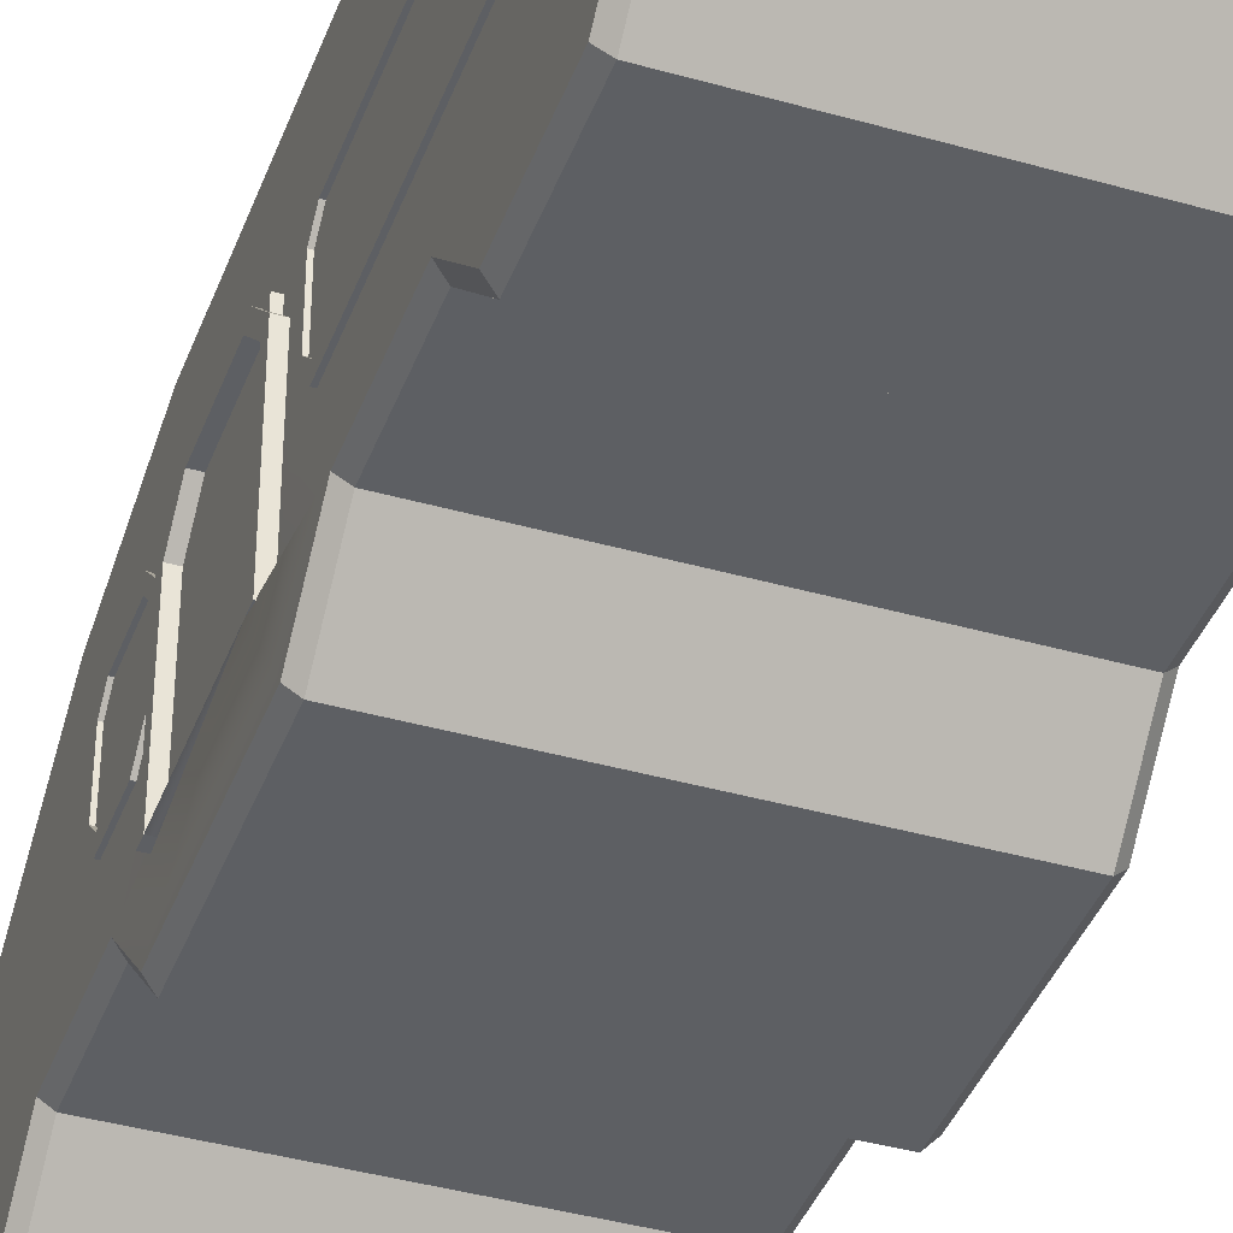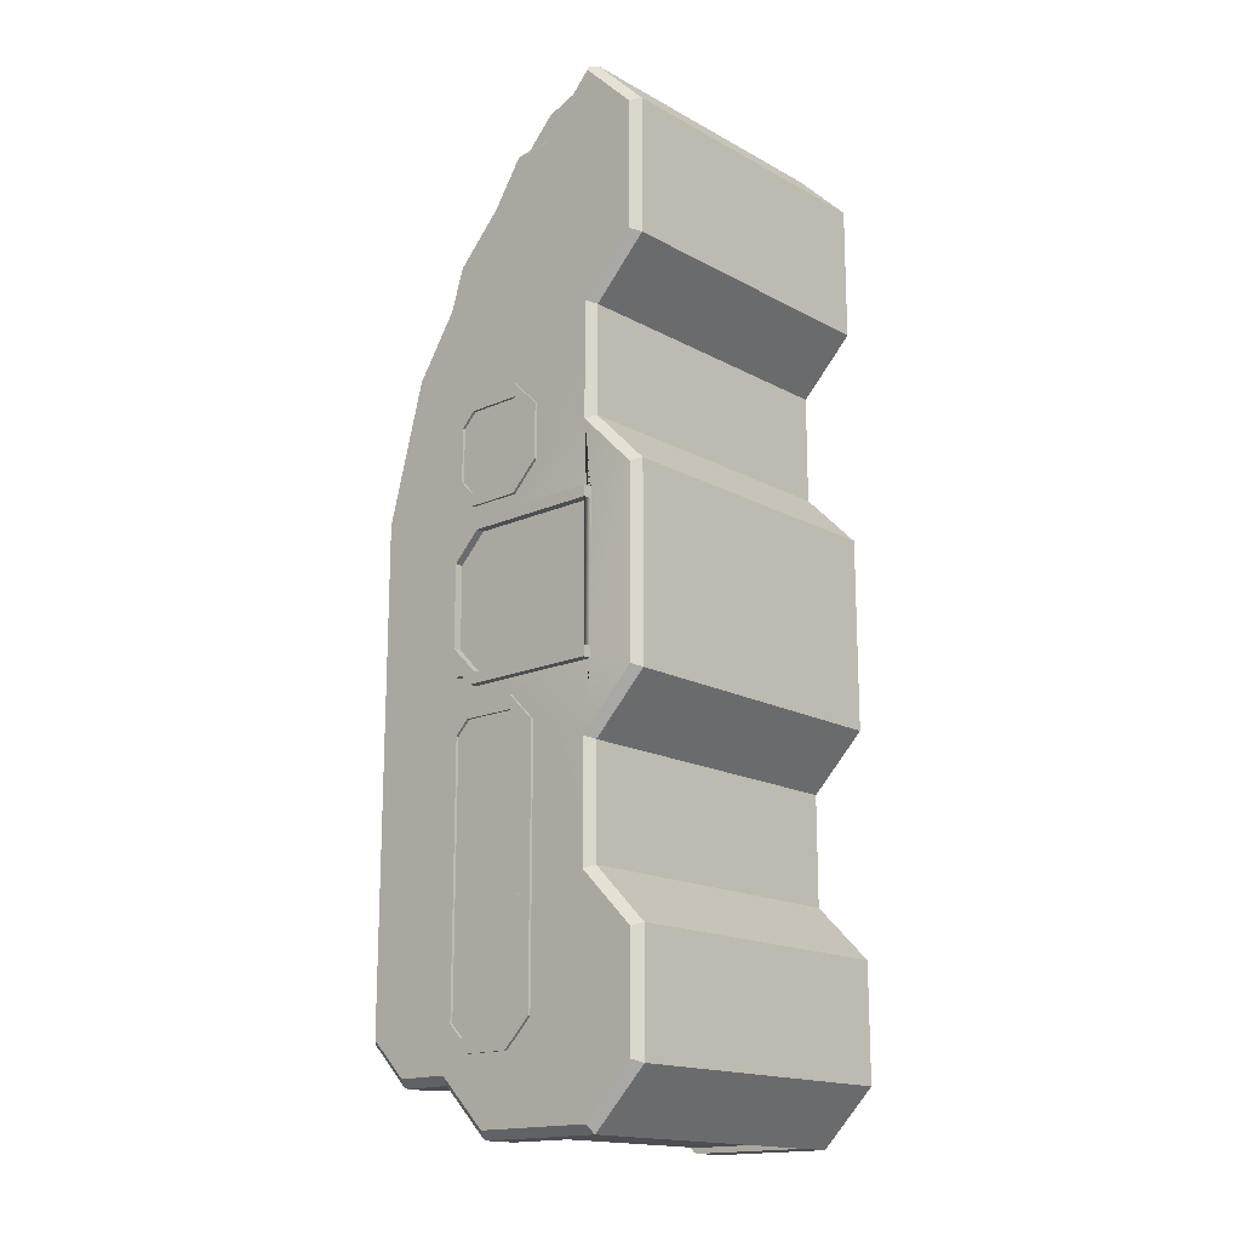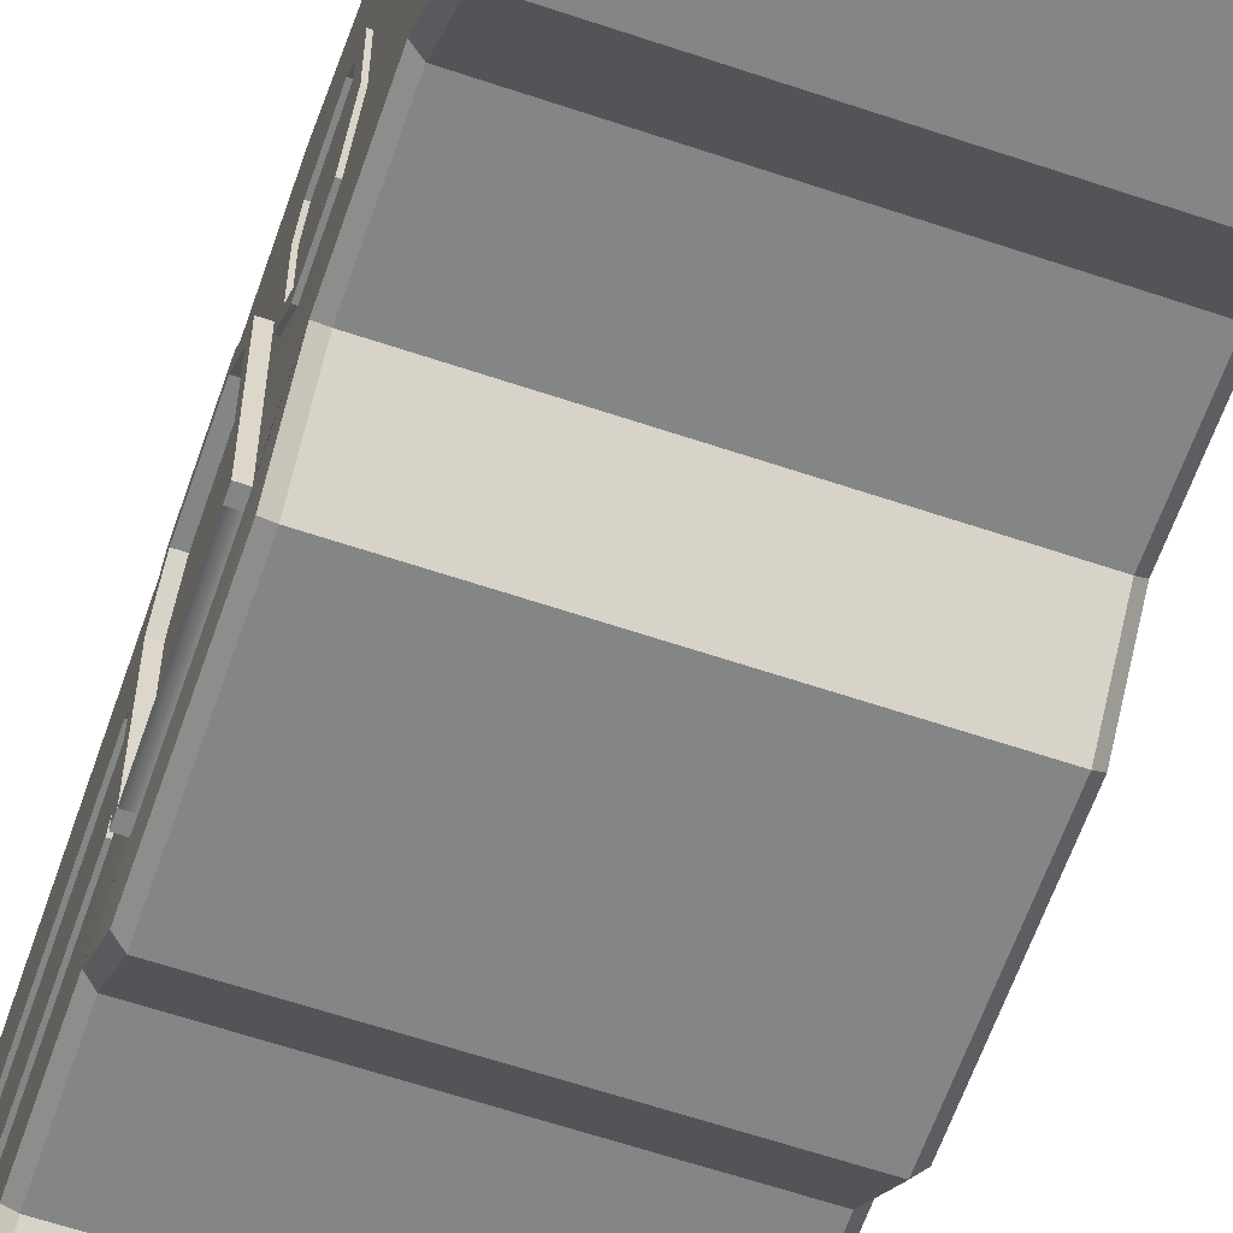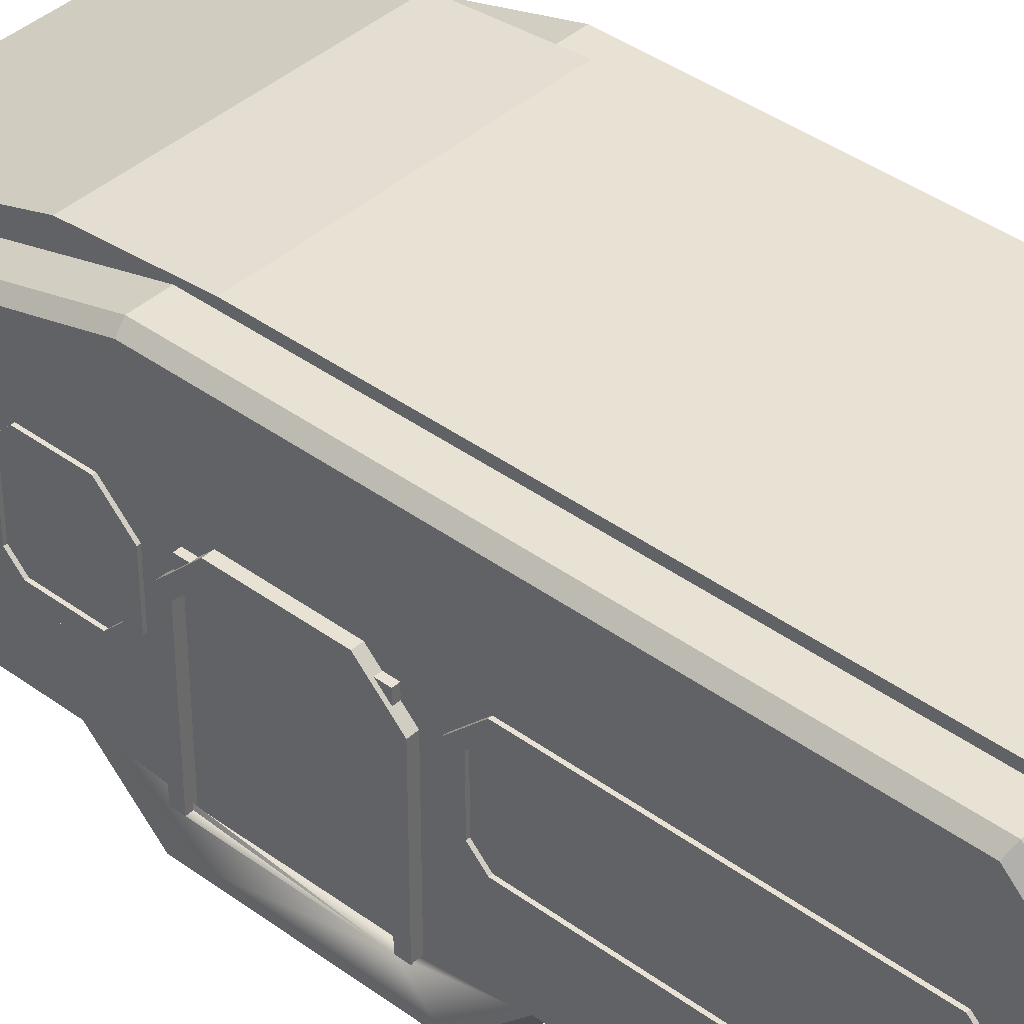
<metadata>
{"format":"obj","ext":"obj","renderer":"f3d","projection":"perspective","resolution":1024,"background":"white","views":[{"elev":-39.9,"azim":160.6,"up":"+Y"},{"elev":-16.6,"azim":-47.8,"up":"+Z"},{"elev":-61.6,"azim":-19.0,"up":"+Y"},{"elev":40.0,"azim":132.1,"up":"+Y"}]}
</metadata>
<code>
g Train_Head_New_Front_v18
v 3 0.6092 1.704
v 3 -1.891 1.704
v 3 1.109 1.204
v 3 1.109 -0.2956
v 3 0.6092 -0.7956
v 3 -1.891 -0.7956
v -3 0.6092 1.704
v -3 1.109 1.204
v -3 -1.891 1.704
v -3 1.109 -0.2956
v -3 0.6092 -0.7956
v -3 -1.891 -0.7956
v 3.15 0.6092 -0.7956
v 3.15 -1.891 -0.7956
v 3.15 1.109 -0.2956
v -3.15 0.6092 -0.7956
v -3.15 1.109 -0.2956
v 3.15 -1.891 1.704
v 3.15 1.109 1.204
v -3.15 1.109 1.204
v 3.15 0.6092 1.704
v -2.3 -1.391 9.804
v -2 -1.538 9.596
v 2.3 -1.391 9.804
v 2 -1.538 9.596
v 2.3 -1.538 9.596
v -2.3 -1.538 9.596
v -2.3 3.25 1.854
v -2.3 3.109 3.804
v 2.3 3.25 1.854
v 2.3 3.109 3.804
v -2.3 2.009 7.304
v 2.3 2.009 7.304
v -2.3 -0.1908 9.604
v 2.3 -0.1908 9.604
v -2.3 -0.6908 9.804
v 2.3 -0.6908 9.804
v 2.3 -1.641 9.704
v -2.3 -1.641 9.704
v -2.85 -1.891 5.204
v -2.85 -1.891 3.204
v 2.85 -1.891 5.204
v 2.85 -1.891 3.204
v -2.85 -1.891 -2.296
v -2.85 -1.891 -4.296
v 2.85 -1.891 -2.296
v 2.85 -1.891 -4.296
v 2.3 3.109 2.371
v 2.3 2.4 4.971
v 2.85 3.109 2.371
v 2.85 2.4 4.971
v 2.25 -1.891 -8.296
v 2.25 0.4297 -8.296
v 2.25 -1.891 -8.396
v 2.25 0.4297 -8.396
v 2.25 0.5004 -8.366
v 2.25 1.368 -7.499
v 2.25 1.327 -7.399
v 2.25 2.304 -7.399
v 2.25 3.109 -6.593
v 2.25 3.109 -6.735
v 2.25 2.374 -7.469
v 2.25 2.304 -7.499
v 2.3 -0.01916 8.645
v 2.85 -0.01916 8.645
v 2.3 -0.6963 8.704
v 2.3 -1.538 9.595
v 2.85 -0.6963 8.704
v 2.85 -1.538 9.595
v -2.3 -1.538 9.595
v -2.85 -1.538 9.595
v -2.3 -1.791 9.704
v -2.948 -1.764 9.693
v -2.921 -1.791 9.704
v 2.3 -1.791 9.704
v 2.948 -1.764 9.693
v 2.921 -1.791 9.704
v -2.3 -0.6963 8.704
v -2.85 -0.6963 8.704
v 2.85 -2.891 2.204
v 3 -2.741 2.142
v 3 -1.741 3.142
v 3 -1.741 5.267
v 3 -2.741 6.267
v 2.85 -2.891 6.204
v 3 -2.741 8.642
v 2.85 -2.891 8.704
v 3 -0.1408 2.204
v 3 0.7092 1.904
v 3 0.8592 2.204
v 3 0.9092 1.704
v 3 1.109 1.704
v 3 -1.891 1.904
v 3 -0.6408 2.704
v 3 -0.6408 3.704
v 3 -0.7662 8.56
v 3 -1.765 9.618
v 3 -0.1408 4.204
v 3 -0.1045 8.502
v 3 0.8592 4.204
v 3 2.262 4.908
v 3 1.359 3.704
v 3 1.359 2.704
v 3 1.309 1.304
v 3 2.959 2.351
v 3 1.309 -0.3956
v 3 1.359 -1.796
v 3 1.109 -0.7956
v 3 0.8592 -1.296
v 3 0.9092 -0.7956
v 3 0.7092 -0.9956
v 3 -1.891 -0.9956
v 3 -1.741 -2.233
v 3 -0.6408 -1.796
v 3 -1.741 -4.358
v 3 -0.6408 -6.546
v 3 -1.829 -8.246
v 3 -0.1408 -7.046
v 3 0.3998 -8.246
v 3 0.4154 -8.239
v 3 -2.741 -1.233
v 3 1.109 1.504
v 3 1.109 -0.5956
v 3 -0.1408 -1.296
v 3 0.8592 -7.046
v 3 1.306 -7.349
v 3 1.359 -6.546
v 3 2.274 -7.349
v 3 2.29 -7.342
v 3 2.959 -6.672
v 3 -2.741 -5.358
v 3 -2.741 -7.333
v -3 -1.741 3.142
v -3 -2.741 2.142
v -2.85 -2.891 2.204
v -3 -1.741 5.267
v -2.85 -2.891 6.204
v -3 -2.741 6.267
v -2.85 -2.891 8.704
v -3 -2.741 8.642
v -3 -1.741 -4.358
v -3 -2.741 -5.358
v -2.85 -2.891 -5.296
v -2.85 -2.891 -1.296
v -3 -2.741 -1.233
v -3 -1.741 -2.233
v -3 -2.741 -7.333
v -2.85 -2.891 -7.396
v -3 -1.765 9.618
v -3 -0.7662 8.56
v -3 -0.6408 3.704
v -3 -0.1408 4.204
v -3 -0.1045 8.502
v -3 0.8592 4.204
v -3 2.262 4.908
v -3 1.359 3.704
v -3 1.359 2.704
v -3 2.959 2.351
v -3 1.309 1.304
v -3 1.309 -0.3956
v -3 1.359 -1.796
v -3 1.109 -0.7956
v -3 0.8592 -1.296
v -3 0.9092 -0.7956
v -3 0.7092 -0.9956
v -3 -0.1408 -1.296
v -3 -1.891 -0.9956
v -3 -0.6408 -1.796
v -3 -0.6408 -6.546
v -3 -1.829 -8.246
v -3 -0.1408 -7.046
v -3 0.3998 -8.246
v -3 0.4154 -8.239
v -3 0.8592 -7.046
v -3 1.306 -7.349
v -3 1.359 -6.546
v -3 2.274 -7.349
v -3 2.29 -7.342
v -3 2.959 -6.672
v -3 -1.891 1.904
v -3 -0.6408 2.704
v -3 -0.1408 2.204
v -3 0.7092 1.904
v -3 0.8592 2.204
v -3 0.9092 1.704
v -3 1.109 1.704
v -3 1.109 -0.5956
v -3 1.109 1.504
v 2.85 -2.891 -5.296
v 2.85 -2.891 -1.296
v 2.85 -2.891 -7.396
v 3 -0.1408 2.454
v 3 -0.3908 2.704
v 3.05 -0.1408 2.454
v 3.05 -0.3908 2.704
v 3 0.8592 2.454
v 3.05 0.8592 2.454
v 3 1.109 2.704
v 3.05 1.109 2.704
v 3 1.109 3.704
v 3.05 1.109 3.704
v 3 0.8592 3.954
v 3.05 0.8592 3.954
v 3 -0.1408 3.954
v 3.05 -0.1408 3.954
v 3 -0.3908 3.704
v 3.05 -0.3908 3.704
v 3.05 -0.1408 2.204
v 3.05 0.8592 2.204
v 3.05 -0.6408 2.704
v 3.05 -0.6408 3.704
v 3.05 -0.1408 4.204
v 3.05 0.8592 4.204
v 3.05 1.359 3.704
v 3.05 1.359 2.704
v -3 1.109 2.704
v -3 1.109 3.704
v -3.05 1.109 2.704
v -3.05 1.109 3.704
v -3 0.8592 3.954
v -3.05 0.8592 3.954
v -3 -0.1408 3.954
v -3.05 -0.1408 3.954
v -3 -0.3908 3.704
v -3.05 -0.3908 3.704
v -3.05 -0.6408 3.704
v -3.05 -0.1408 4.204
v -3.05 0.8592 4.204
v -3.05 1.359 3.704
v -3.05 1.359 2.704
v -3 0.8592 2.454
v -3.05 0.8592 2.454
v -3 -0.1408 2.454
v -3.05 -0.1408 2.454
v -3 -0.3908 2.704
v -3.05 -0.3908 2.704
v -3.05 -0.6408 2.704
v -3.05 -0.1408 2.204
v -3.05 0.8592 2.204
v 3 0.8592 -1.546
v 3 1.109 -1.796
v 3.05 0.8592 -1.546
v 3.05 1.109 -1.796
v 3 -0.1408 -1.546
v 3.05 -0.1408 -1.546
v 3 -0.3908 -1.796
v 3.05 -0.3908 -1.796
v 3 -0.3908 -6.546
v 3.05 -0.3908 -6.546
v 3 -0.1408 -6.796
v 3.05 -0.1408 -6.796
v 3 0.8592 -6.796
v 3.05 0.8592 -6.796
v 3 1.109 -6.546
v 3.05 1.109 -6.546
v 3.05 -0.1408 -7.046
v 3.05 0.8592 -7.046
v 3.05 -0.6408 -6.546
v 3.05 -0.6408 -1.796
v 3.05 -0.1408 -1.296
v 3.05 0.8592 -1.296
v 3.05 1.359 -1.796
v 3.05 1.359 -6.546
v -3 -0.3908 -1.796
v -3 -0.3908 -6.546
v -3.05 -0.3908 -1.796
v -3.05 -0.3908 -6.546
v -3 -0.1408 -6.796
v -3.05 -0.1408 -6.796
v -3 0.8592 -6.796
v -3.05 0.8592 -6.796
v -3 1.109 -6.546
v -3.05 1.109 -6.546
v -3.05 -0.6408 -1.796
v -3.05 -0.1408 -1.296
v -3.05 0.8592 -1.296
v -3.05 1.359 -1.796
v -3.05 1.359 -6.546
v -3 -0.1408 -1.546
v -3.05 -0.1408 -1.546
v -3 0.8592 -1.546
v -3.05 0.8592 -1.546
v -3 1.109 -1.796
v -3.05 1.109 -1.796
v -3.05 -0.6408 -6.546
v -3.05 -0.1408 -7.046
v -3.05 0.8592 -7.046
v -3.15 -1.891 1.704
v -3.15 -1.891 -0.7956
v -2.85 -1.891 9.704
v -2.85 -1.891 -8.396
v 2.85 -1.891 9.704
v 2.85 -1.891 -8.396
v -2.25 -1.891 -8.396
v 3.15 -1.891 -0.9956
v -3.15 -1.891 -0.9956
v -3.15 -1.891 1.904
v 3.15 -1.891 1.904
v -2.85 0.4297 -8.396
v -2.85 0.5004 -8.366
v -2.85 1.368 -7.499
v -2.85 2.304 -7.499
v -2.85 2.374 -7.469
v -2.85 3.109 2.371
v -2.85 3.109 -6.735
v -2.85 2.4 4.971
v -2.85 -0.01916 8.645
v 2.85 3.109 -6.735
v 2.85 2.374 -7.469
v 2.85 2.304 -7.499
v 2.85 1.368 -7.499
v 2.85 0.5004 -8.366
v 2.85 0.4297 -8.396
v -2.3 2.4 4.971
v -2.3 3.109 2.371
v -2.3 -0.01916 8.645
v 2.3 3.109 -6.593
v -2.25 3.109 -6.593
v 2.3 3.25 -6.452
v -2.25 2.304 -7.399
v -2.3 3.109 -6.593
v -2.3 3.25 -6.452
v -2.25 3.109 -6.735
v -2.25 0.4297 -8.296
v -2.25 -1.891 -8.296
v -2.25 1.327 -7.399
v -2.25 2.374 -7.469
v -2.25 0.4297 -8.396
v -2.25 0.5004 -8.366
v -2.25 1.368 -7.499
v -2.25 2.304 -7.499
v -3.15 0.7092 -0.9956
v 3.15 0.7092 -0.9956
v -3.1 0.9092 -0.7956
v -3.15 1.309 -0.3956
v -3.1 1.109 -0.5956
v 3.1 0.9092 -0.7956
v 3.1 1.109 -0.5956
v 3.15 1.309 -0.3956
v -3.15 0.7092 1.904
v -3.1 0.9092 1.704
v -3.1 1.109 1.504
v -3.15 1.309 1.304
v 3.15 1.309 1.304
v 3.15 0.7092 1.904
v -3.15 0.6092 1.704
v 3.1 0.9092 1.704
v 3.1 1.109 1.504
v 3.1 1.109 -0.7956
v -3.1 1.109 -0.7956
v 3.1 1.109 1.704
v -3.1 1.109 1.704
f 1 2 3
f 3 2 4
f 4 2 5
f 5 2 6
f 7 8 9
f 9 8 10
f 9 10 11
f 11 12 9
f 111 333 295 112
f 139 87 292 290
f 95 211 212 98
f 182 238 239 184
f 87 139 137 85
f 151 226 237 181
f 216 218 232 231
f 319 322 28 30
f 36 37 35 34
f 22 23 24
f 24 23 25
f 24 25 26
f 22 27 23
f 203 213 212 205
f 10 17 16 11
f 32 33 31 29
f 58 326 320 59
f 103 215 209 90
f 26 25 38
f 38 25 23
f 38 23 39
f 39 23 27
f 228 221 223 227
f 41 43 42 40
f 1 21 18 2
f 272 273 271 270
f 55 53 56
f 63 57 58 59
f 330 326 324 329
f 60 61 59
f 59 61 62
f 59 62 63
f 314 306 307 316
f 304 305 179 158
f 72 73 74
f 71 73 72 70
f 76 75 77
f 176 278 277 161
f 293 117 132 191
f 121 190 46 113
f 191 132 131 189
f 139 140 138 137
f 88 89 90
f 90 89 91
f 90 91 92
f 89 88 93
f 93 88 94
f 133 151 181 180
f 82 95 83
f 83 95 96
f 149 150 136 138
f 95 98 96
f 296 289 16 332
f 99 100 101
f 101 100 102
f 101 102 103
f 90 92 103
f 103 92 104
f 103 104 105
f 105 104 106
f 105 106 107
f 107 106 108
f 107 108 109
f 109 108 110
f 109 110 111
f 112 113 114
f 114 113 115
f 114 115 116
f 170 142 141 169
f 116 117 118
f 118 117 119
f 118 119 120
f 14 18 2 93 82 81 121 113 112 6
f 92 122 104
f 106 123 108
f 109 111 124
f 124 111 112
f 124 112 114
f 118 120 125
f 125 120 126
f 125 126 127
f 127 126 128
f 127 128 107
f 107 128 129
f 107 129 130
f 86 84 97
f 117 131 132
f 130 105 107
f 105 101 103
f 142 143 45 141
f 113 46 47 115
f 134 135 41 133
f 133 41 40 136
f 271 287 286 269
f 266 267 285 274
f 170 291 148 147
f 138 136 40 137
f 83 42 43 82
f 44 146 141 45
f 94 95 82 93
f 136 150 151
f 151 150 152
f 98 100 99 96
f 154 153 155
f 154 155 156
f 156 155 157
f 157 155 158
f 157 158 159
f 159 158 160
f 160 158 161
f 160 161 162
f 162 161 163
f 162 163 164
f 164 163 165
f 165 163 166
f 165 166 167
f 167 166 168
f 167 168 146
f 146 168 141
f 141 168 169
f 97 84 83 96
f 170 169 171
f 170 171 172
f 172 171 173
f 173 171 174
f 173 174 175
f 175 174 176
f 175 176 177
f 177 176 161
f 177 161 178
f 178 161 179
f 179 161 158
f 138 140 149
f 147 142 170
f 12 167 146 145 134 133 180 9 288 289
f 180 181 182
f 151 133 136
f 180 182 183
f 183 182 184
f 183 184 185
f 185 184 186
f 186 184 157
f 186 157 159
f 162 187 160
f 159 188 186
f 145 144 135 134
f 84 85 42 83
f 147 148 143 142
f 131 115 47 189
f 148 191 189 143
f 43 41 135 80
f 268 269 267 265
f 90 209 208 88
f 78 79 71 70
f 279 280 282 281
f 211 210 195 207
f 293 54 55 313
f 202 203 205 204
f 7 346 20 8
f 305 323 327 303
f 264 266 280 279
f 156 229 228 154
f 303 327 331 302
f 313 55 56 312
f 270 271 269 268
f 265 267 266 264
f 311 57 63 310
f 195 210 194
f 194 210 208
f 102 214 215 103
f 211 207 212
f 212 207 205
f 302 331 330 301
f 201 214 203
f 203 214 213
f 160 335 343 159
f 215 199 197
f 215 197 209
f 12 289 296 167
f 309 62 61 308
f 112 295 14 6
f 204 205 207 206
f 94 210 211 95
f 171 286 287 174
f 192 194 197 196
f 123 338 349 108
f 231 232 234 233
f 124 260 261 109
f 193 195 194 192
f 157 230 229 156
f 2 18 14 6
f 91 347 351 92
f 184 239 230 157
f 200 201 203 202
f 225 226 223
f 223 226 227
f 6 14 13 5
f 236 234 237
f 237 234 238
f 218 219 229 230
f 239 232 230
f 230 232 218
f 240 242 245 244
f 229 219 228
f 228 219 221
f 254 255 243 241
f 241 243 242 240
f 118 256 258 116
f 160 187 336 335
f 232 239 238 234
f 248 249 251 250
f 107 262 263 127
f 127 263 257 125
f 246 247 249 248
f 244 245 247 246
f 4 15 19 3
f 114 259 260 124
f 116 258 259 114
f 252 253 255 254
f 8 20 17 10
f 243 262 261
f 263 255 257
f 257 255 253
f 29 31 30 28
f 256 251 249
f 256 249 258
f 93 298 345 89
f 259 247 260
f 260 247 245
f 144 190 80 135
f 261 242 243
f 301 330 329 300
f 98 212 213 100
f 300 329 328 299
f 88 208 210 94
f 206 207 195 193
f 67 69 68 66
f 59 320 318 60
f 224 225 223 222
f 281 282 284 283
f 315 304 306 314
f 143 189 47 45
f 283 284 273 272
f 222 223 221 220
f 169 285 286 171
f 242 261 260 245
f 273 278 287
f 277 284 276
f 276 284 282
f 85 137 40 42
f 275 280 266
f 275 266 274
f 12 289 288 9
f 285 267 286
f 286 267 269
f 125 257 256 118
f 287 271 273
f 152 227 226 151
f 250 251 253 252
f 81 82 43 80
f 44 46 190 144
f 79 78 316 307
f 45 47 46 44
f 17 20 343 335
f 277 278 273 284
f 280 275 276 282
f 3 19 21 1
f 100 213 214 102
f 38 39 72 75
f 75 76 69 67
f 290 74 139
f 77 87 86 76
f 140 73 149
f 145 146 44 144
f 190 121 81 80
f 96 68 76 97
f 79 73 71
f 74 290 72
f 72 290 292
f 72 292 75
f 75 292 77
f 168 274 285 169
f 74 73 140 139
f 97 76 86
f 99 65 68 96
f 87 77 292
f 291 294 148
f 191 54 293
f 251 256 257 253
f 217 219 218 216
f 180 297 288 9
f 209 197 194 208
f 92 351 348 122
f 179 305 303 178
f 309 129 128 310
f 301 300 173 175
f 50 105 130 308
f 304 315 321 305
f 153 154 152 150
f 35 37 66 64
f 294 54 191 148
f 76 68 69
f 79 307 153 150
f 128 126 311 310
f 153 307 306 155
f 155 306 304 158
f 320 326 330 331
f 178 303 302 177
f 311 126 120 312
f 51 65 99 101
f 173 300 299 172
f 170 172 299 291
f 177 302 301 175
f 130 129 309 308
f 174 287 278 176
f 183 340 297 180
f 65 64 66 68
f 196 197 199 198
f 312 120 119 313
f 317 308 61
f 61 60 317
f 237 226 225 236
f 109 261 262 107
f 2 18 298 93
f 310 63 62 309
f 220 221 219 217
f 198 199 201 200
f 161 277 276 163
f 86 87 85 84
f 60 319 317
f 321 322 318
f 318 323 321
f 321 323 305
f 50 308 317 48
f 325 294 328 324
f 233 234 236 235
f 163 276 275 166
f 53 55 54 52
f 324 328 329
f 313 119 117 293
f 53 58 57 56
f 331 327 320
f 320 327 323
f 320 323 318
f 166 275 274 168
f 299 328 294 291
f 22 24 37 36
f 167 296 332 165
f 5 13 15 4
f 64 65 51 49
f 201 199 215 214
f 49 51 50 48
f 341 340 183 185
f 334 332 335
f 334 335 336
f 165 332 334 164
f 104 122 348 344
f 333 337 338
f 333 338 339
f 337 333 111 110
f 34 35 33 32
f 342 188 159 343
f 340 341 342
f 340 342 343
f 338 123 106 339
f 104 344 339 106
f 11 16 289 12
f 318 322 319 60
f 73 79 150 149
f 115 131 117 116
f 335 332 16 17
f 297 340 346 288
f 326 58 53 324
f 249 247 259 258
f 50 51 101 105
f 347 345 344
f 347 344 348
f 89 345 347 91
f 9 288 346 7
f 263 262 243 255
f 21 345 298 18
f 21 19 344 345
f 15 339 344 19
f 343 20 346 340
f 13 14 295 333
f 154 228 227 152
f 235 236 225 224
f 162 350 336 187
f 108 349 337 110
f 337 349 338
f 350 334 336
f 164 334 350 162
f 181 237 238 182
f 312 56 57 311
f 186 352 341 185
f 348 351 347
f 352 342 341
f 66 24 67
f 67 24 26
f 67 26 75
f 75 26 38
f 78 36 34 316
f 66 37 24
f 35 64 33
f 33 64 49
f 33 49 31
f 31 49 48
f 31 48 30
f 30 48 317
f 30 317 319
f 316 32 314
f 314 32 29
f 314 29 315
f 315 29 28
f 315 28 321
f 321 28 322
f 32 316 34
f 13 333 339 15
f 36 78 22
f 22 78 70
f 22 70 27
f 27 70 72
f 27 72 39
f 188 342 352 186
f 325 52 54 294
f 52 325 324 53
f 244 250 252 240
f 268 279 281 270
f 192 196 193
f 193 196 206
f 204 198 200
f 204 200 202
f 217 233 235 220
f 222 220 224
f 224 220 235
f 233 217 216
f 233 216 231
f 254 241 252
f 252 241 240
f 250 244 246
f 250 246 248
f 272 270 283
f 283 270 281
f 279 268 264
f 264 268 265
f 198 204 206 196

</code>
